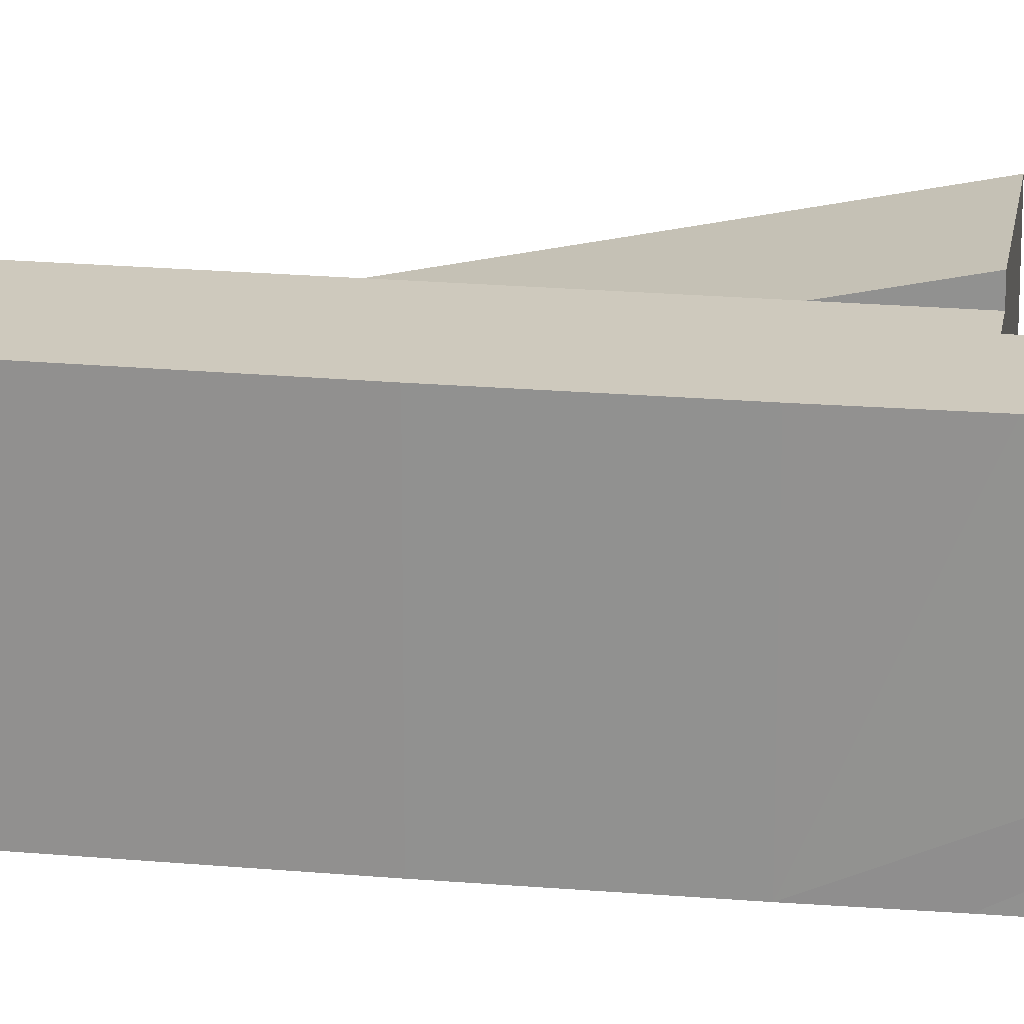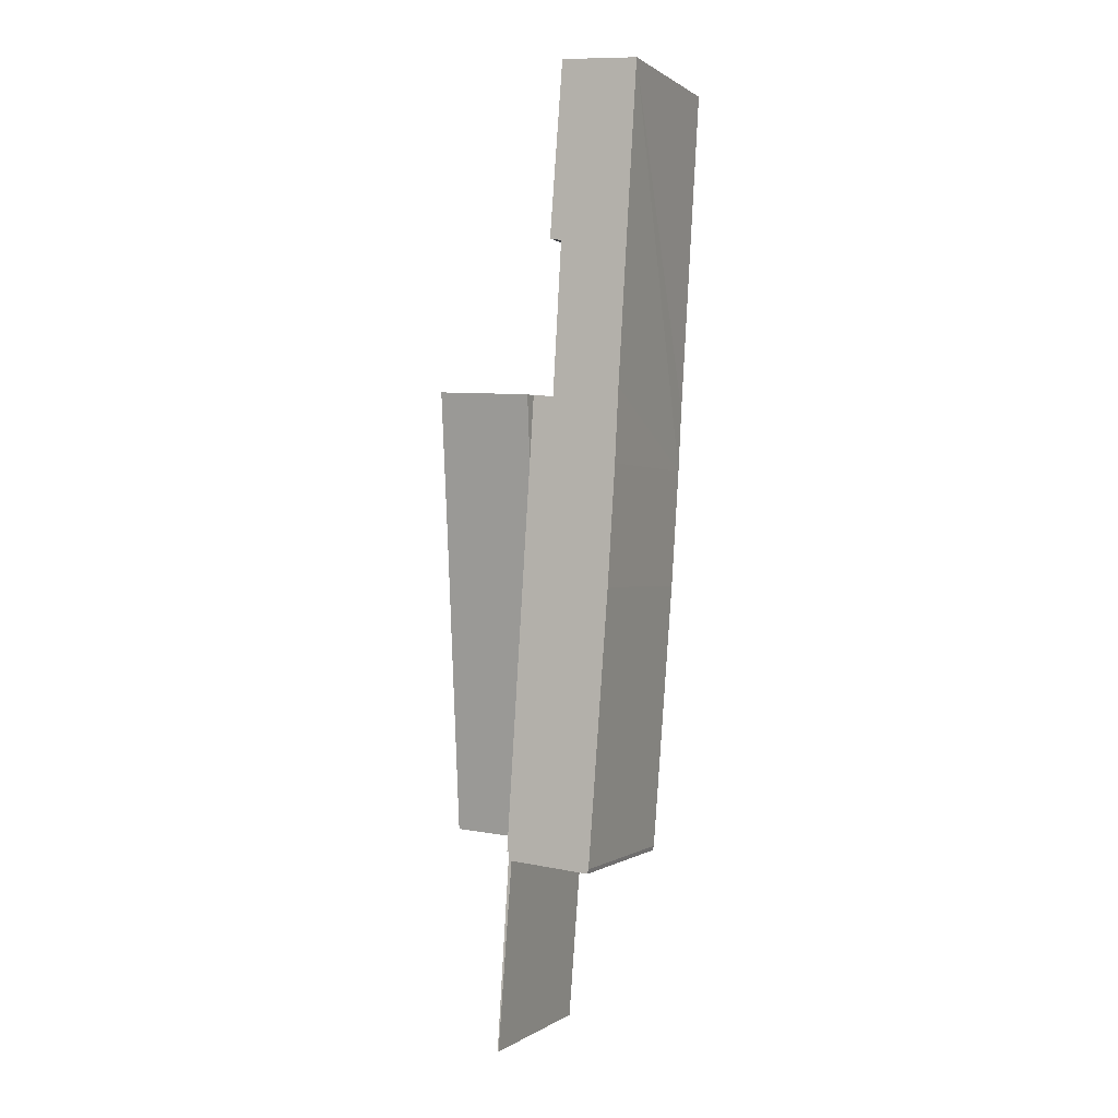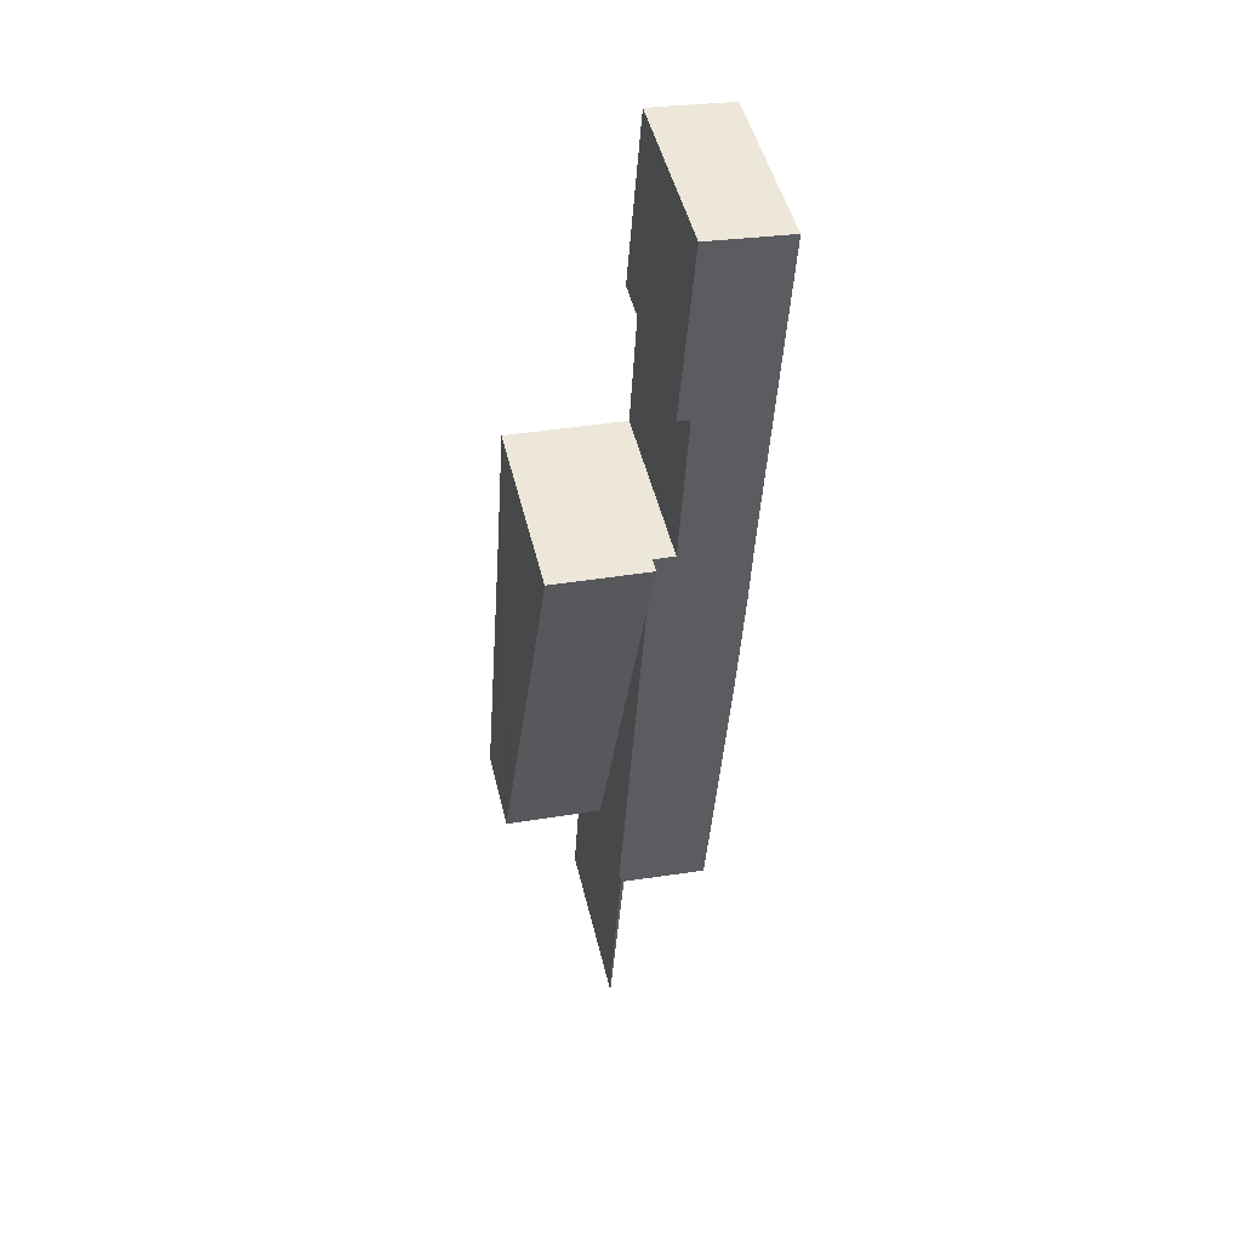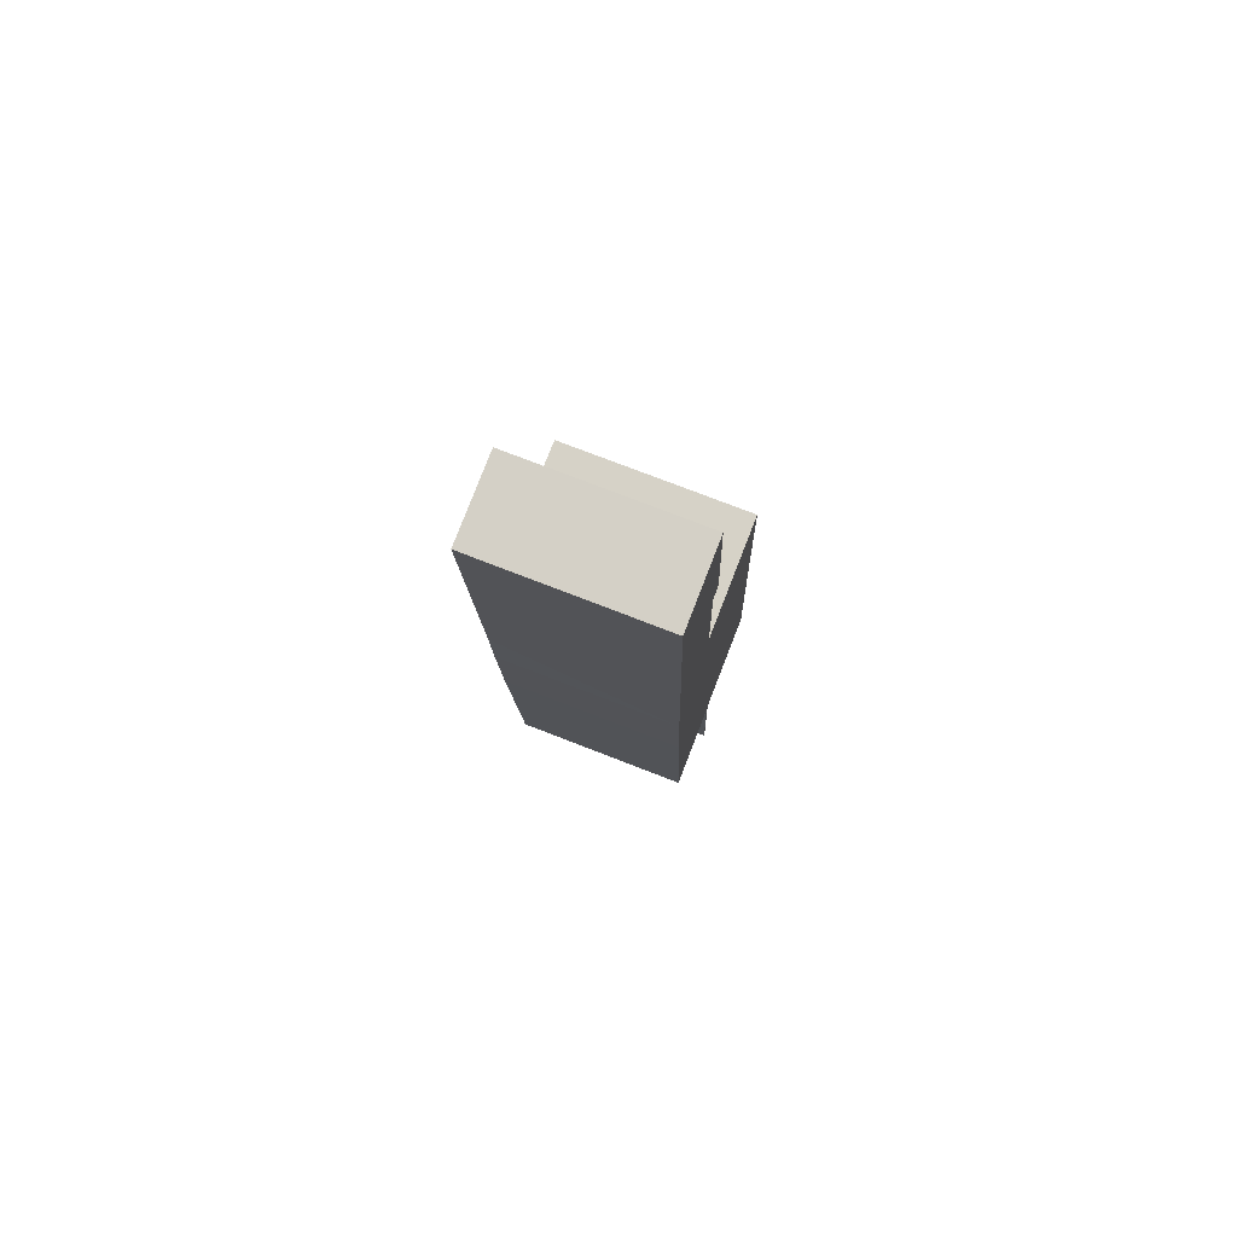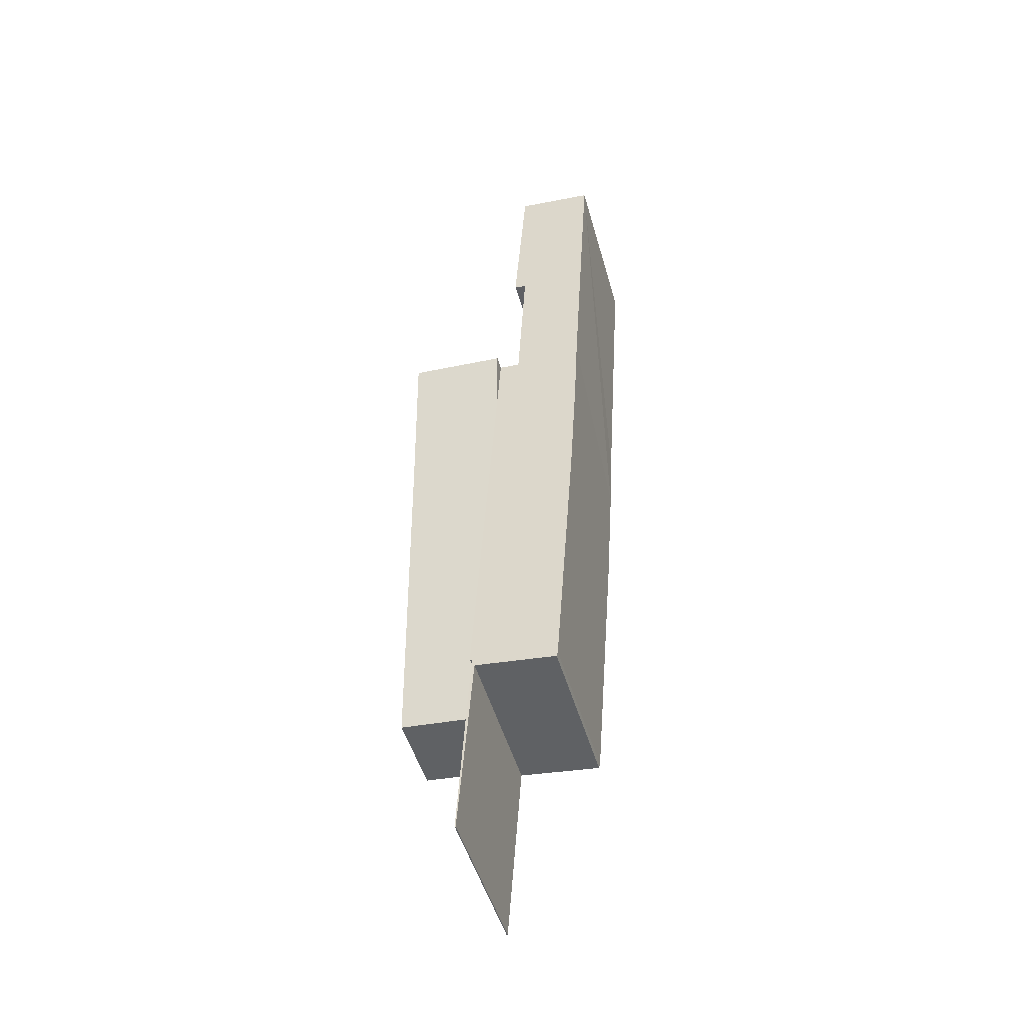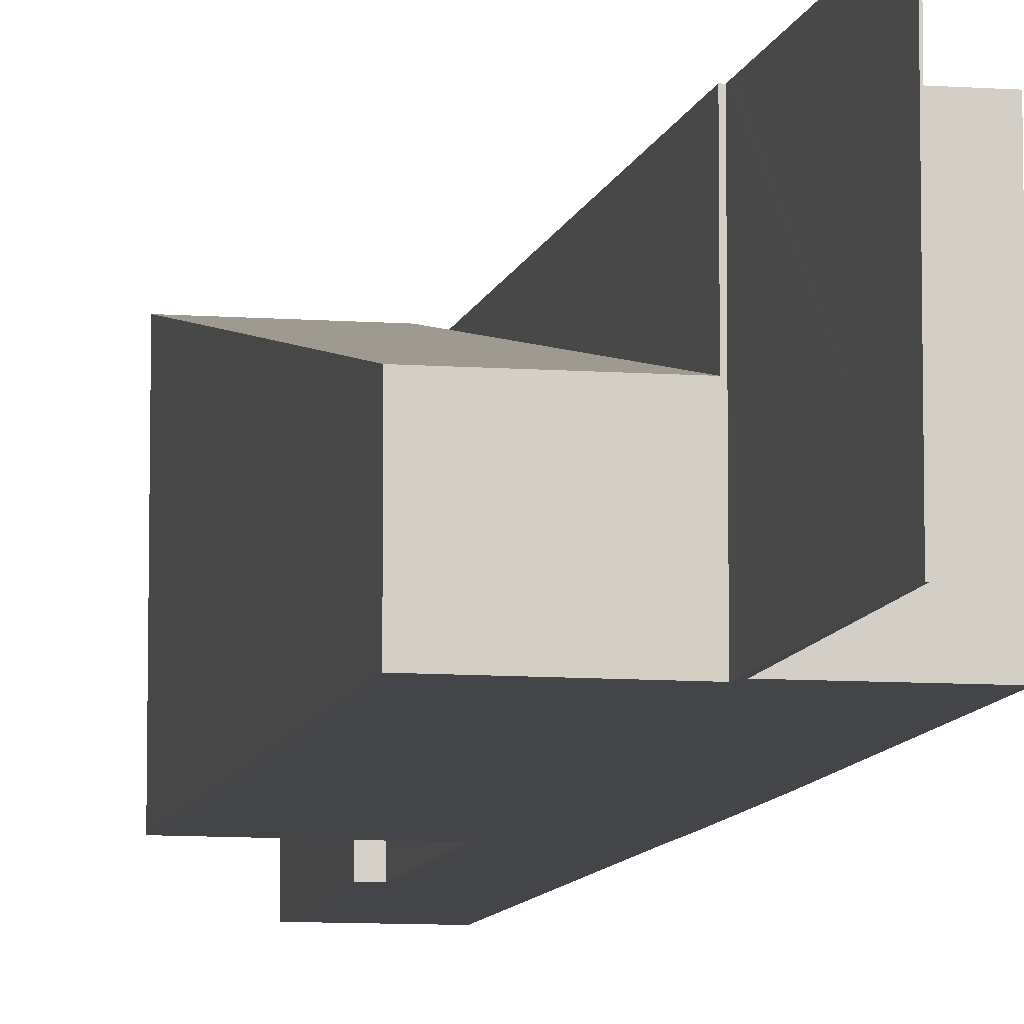
<metadata>
{"format":"obj","ext":"obj","renderer":"f3d","projection":"perspective","resolution":1024,"background":"white","views":[{"elev":22.6,"azim":-85.4,"up":"+Y"},{"elev":-0.2,"azim":-155.7,"up":"+Z"},{"elev":47.9,"azim":166.8,"up":"+Z"},{"elev":74.8,"azim":-68.7,"up":"+Z"},{"elev":-47.6,"azim":-164.6,"up":"+Z"},{"elev":-9.0,"azim":164.2,"up":"+Y"}]}
</metadata>
<code>
v  3.199 6.869 -0.921
v  0 6.869 4.206e-16
v  3.109 6.869 0.259
v  0.756 6.869 -12.56
v  3.161 6.869 -6.772
v  3.637 6.869 -6.682
v  3.503 6.869 -12.75
v  0.776 6.869 -12.97
v  3.507 6.869 -12.82
v  0.902 6.869 -15.5
v  4.342 6.869 -12.77
v  4.507 6.869 -15.34
v  0.932 6.869 -15.98
v  5.496 6.869 -30.68
v  1.202 6.869 -20.26
v  5.41 6.869 -30.68
v  2.007 6.869 -31.14
v  5.298 6.869 -31.02
v  5.439 6.869 -31.15
v  5.309 6.869 -31.16
v  5.868 6.869 -38.57
v  5.907 6.869 -38.56
v  2.055 6.869 -31.32
v  5.907 2.361e-15 -38.56
v  5.439 1.907e-15 -31.15
v  5.41 1.879e-15 -30.68
v  3.109 -1.586e-17 0.259
v  3.637 4.092e-16 -6.682
v  3.199 5.64e-17 -0.921
v  3.161 4.147e-16 -6.772
v  3.507 7.851e-16 -12.82
v  3.503 7.806e-16 -12.75
v  4.342 7.821e-16 -12.77
v  5.496 1.878e-15 -30.68
v  4.507 9.391e-16 -15.34
v  5.868 2.362e-15 -38.57
v  5.298 1.899e-15 -31.02
v  2.055 1.918e-15 -31.32
v  5.309 1.908e-15 -31.16
v  2.007 1.907e-15 -31.14
v  1.202 1.241e-15 -20.26
v  0.932 9.782e-16 -15.98
v  0.902 9.49e-16 -15.5
v  0.776 7.941e-16 -12.97
v  0 0 0
v  0.756 7.691e-16 -12.56
v  8.126 7.416 -12.55
v  4.342 7.435 -12.77
v  8.485 6.209 -18.02
v  5.496 3.483 -30.68
v  9.356 3.474 -30.41
v  8.126 7.688e-16 -12.55
v  8.485 1.104e-15 -18.02
v  9.356 1.862e-15 -30.41
g defaultobject
f 1 2 3
f 2 1 4
f 4 1 5
f 5 1 6
f 4 5 7
f 4 7 8
f 8 7 9
f 8 9 10
f 10 9 11
f 10 11 12
f 10 12 13
f 13 12 14
f 13 14 15
f 15 14 16
f 16 17 15
f 17 16 18
f 18 16 19
f 18 19 20
f 20 19 21
f 21 19 22
f 23 17 18
f 19 24 22
f 24 19 16
f 24 16 25
f 25 16 26
f 27 1 3
f 1 27 6
f 6 27 28
f 28 27 29
f 30 7 5
f 7 30 9
f 9 30 31
f 31 30 32
f 33 12 11
f 12 33 14
f 14 33 34
f 34 33 35
f 24 21 22
f 21 24 36
f 37 23 18
f 23 37 38
f 28 5 6
f 5 28 30
f 34 16 14
f 16 34 26
f 36 20 21
f 20 36 39
f 20 39 18
f 18 39 37
f 38 17 23
f 17 38 40
f 40 15 17
f 15 40 41
f 15 41 13
f 13 41 42
f 13 42 10
f 10 42 43
f 43 8 10
f 8 43 4
f 4 43 2
f 2 43 44
f 2 44 45
f 45 44 46
f 45 3 2
f 3 45 27
f 31 11 9
f 11 31 33
f 38 26 40
f 26 38 37
f 26 37 25
f 25 37 39
f 25 39 36
f 25 36 24
f 46 27 45
f 27 46 29
f 29 46 30
f 29 30 28
f 30 46 32
f 32 46 44
f 32 44 43
f 32 43 31
f 31 43 33
f 33 43 35
f 35 43 42
f 35 42 34
f 34 42 41
f 34 41 26
f 26 41 40
f 47 12 48
f 12 47 49
f 12 49 50
f 50 49 51
f 52 49 47
f 49 52 51
f 51 52 53
f 51 53 54
f 51 34 50
f 34 51 54
f 34 12 50
f 12 34 35
f 12 35 48
f 48 35 33
f 33 47 48
f 47 33 52
f 53 34 54
f 34 53 35
f 35 53 52
f 35 52 33

</code>
